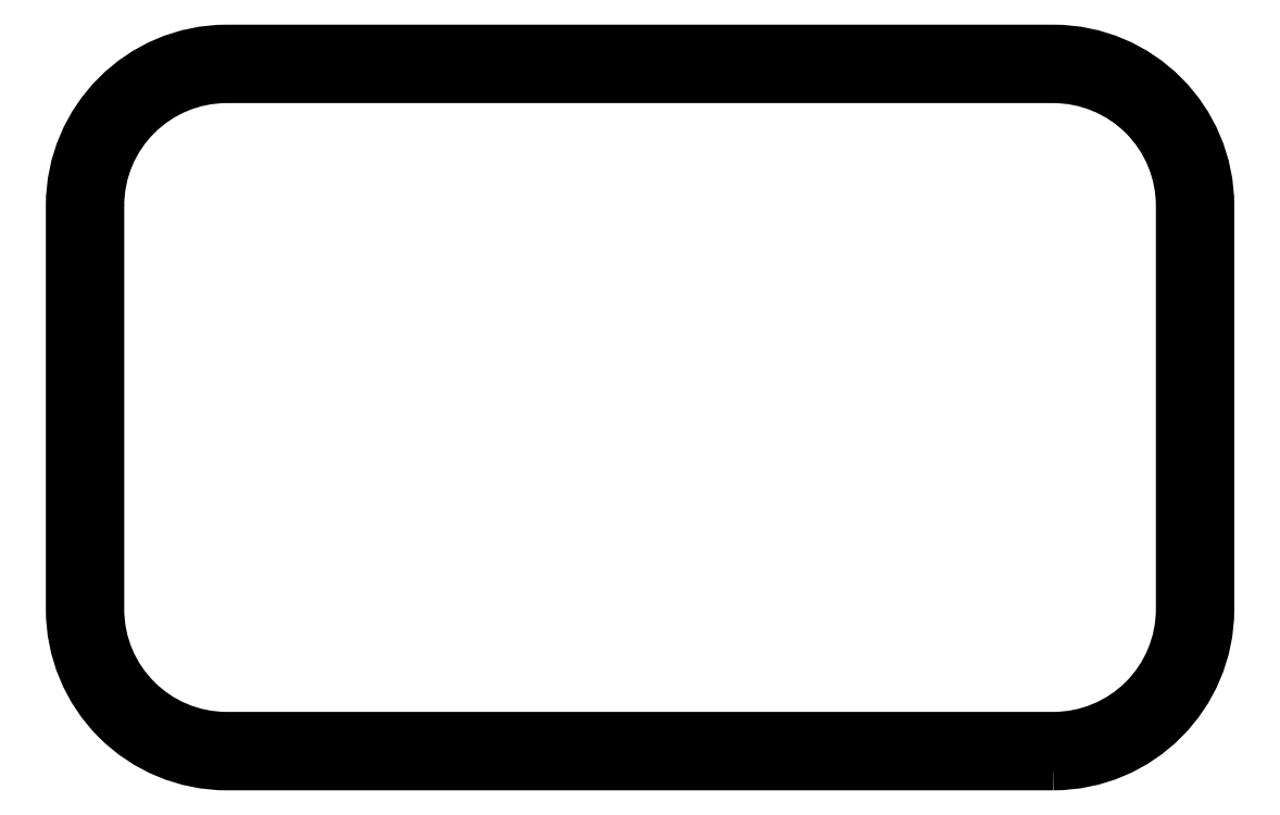
<metadata>
{"format":"dxf","ext":"dxf","renderer":"ezdxf+matplotlib","layout":"modelspace","background":"white","min_lineweight":24,"dpi":150}
</metadata>
<code>
0
SECTION
2
ENTITIES
0
LWPOLYLINE
8
0
90
8
70
1
43
0
10
-11.11
20
-12.7
10
-79.38
20
-12.7
42
-0.4142
10
-92.07
20
0
10
-92.08
20
33.34
42
-0.4142
10
-79.38
20
46.04
10
-11.11
20
46.04
42
-0.4142
10
1.587
20
33.34
10
1.588
20
7.777e-16
42
-0.4142
0
LWPOLYLINE
8
0
90
8
70
1
43
0
10
-79.38
20
-11.11
10
-11.11
20
-11.11
42
0.4142
10
0
20
0
10
-1.332e-14
20
33.34
42
0.4142
10
-11.11
20
44.45
10
-79.38
20
44.45
42
0.4142
10
-90.49
20
33.34
10
-90.49
20
4.133e-15
42
0.4142
0
LWPOLYLINE
8
0
90
8
70
1
43
0
10
-90.09
20
33.34
10
-90.09
20
2.513e-15
42
0.4142
10
-79.38
20
-10.71
10
-11.11
20
-10.71
42
0.4142
10
-0.4
20
0
10
-0.4
20
33.34
42
0.4142
10
-11.11
20
44.05
10
-79.38
20
44.05
42
0.4142
0
ENDSEC
0
EOF

</code>
